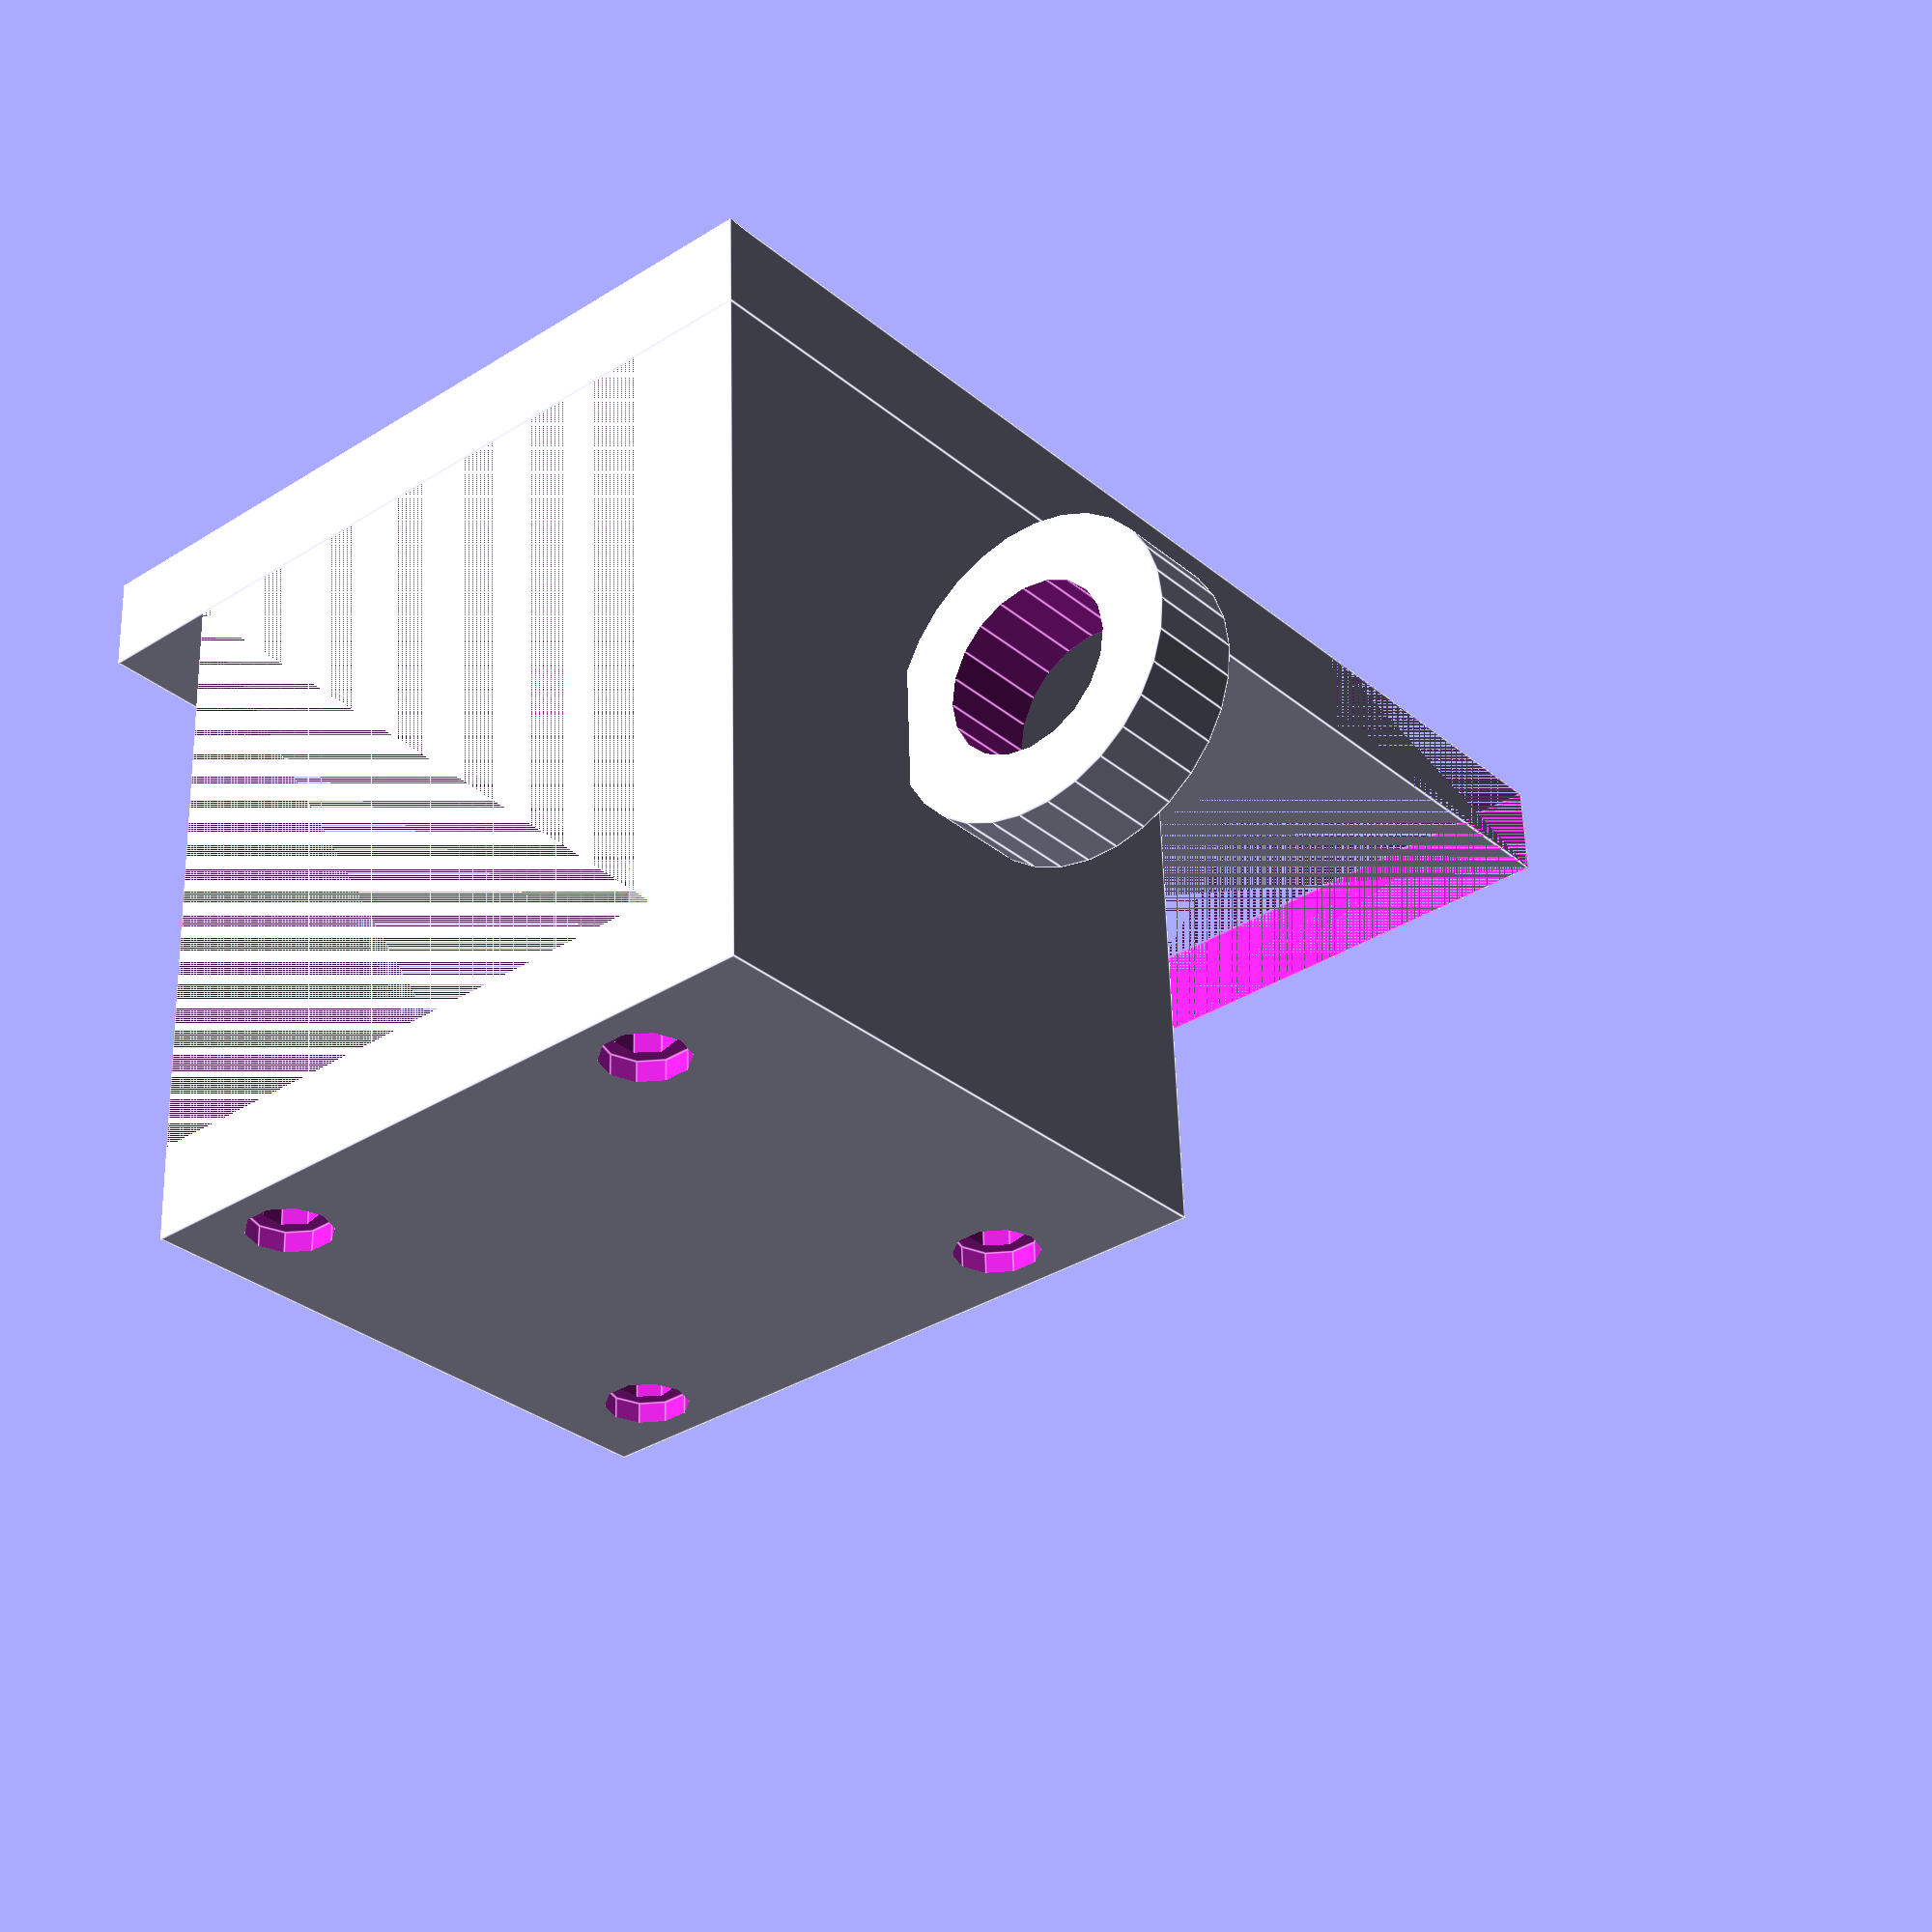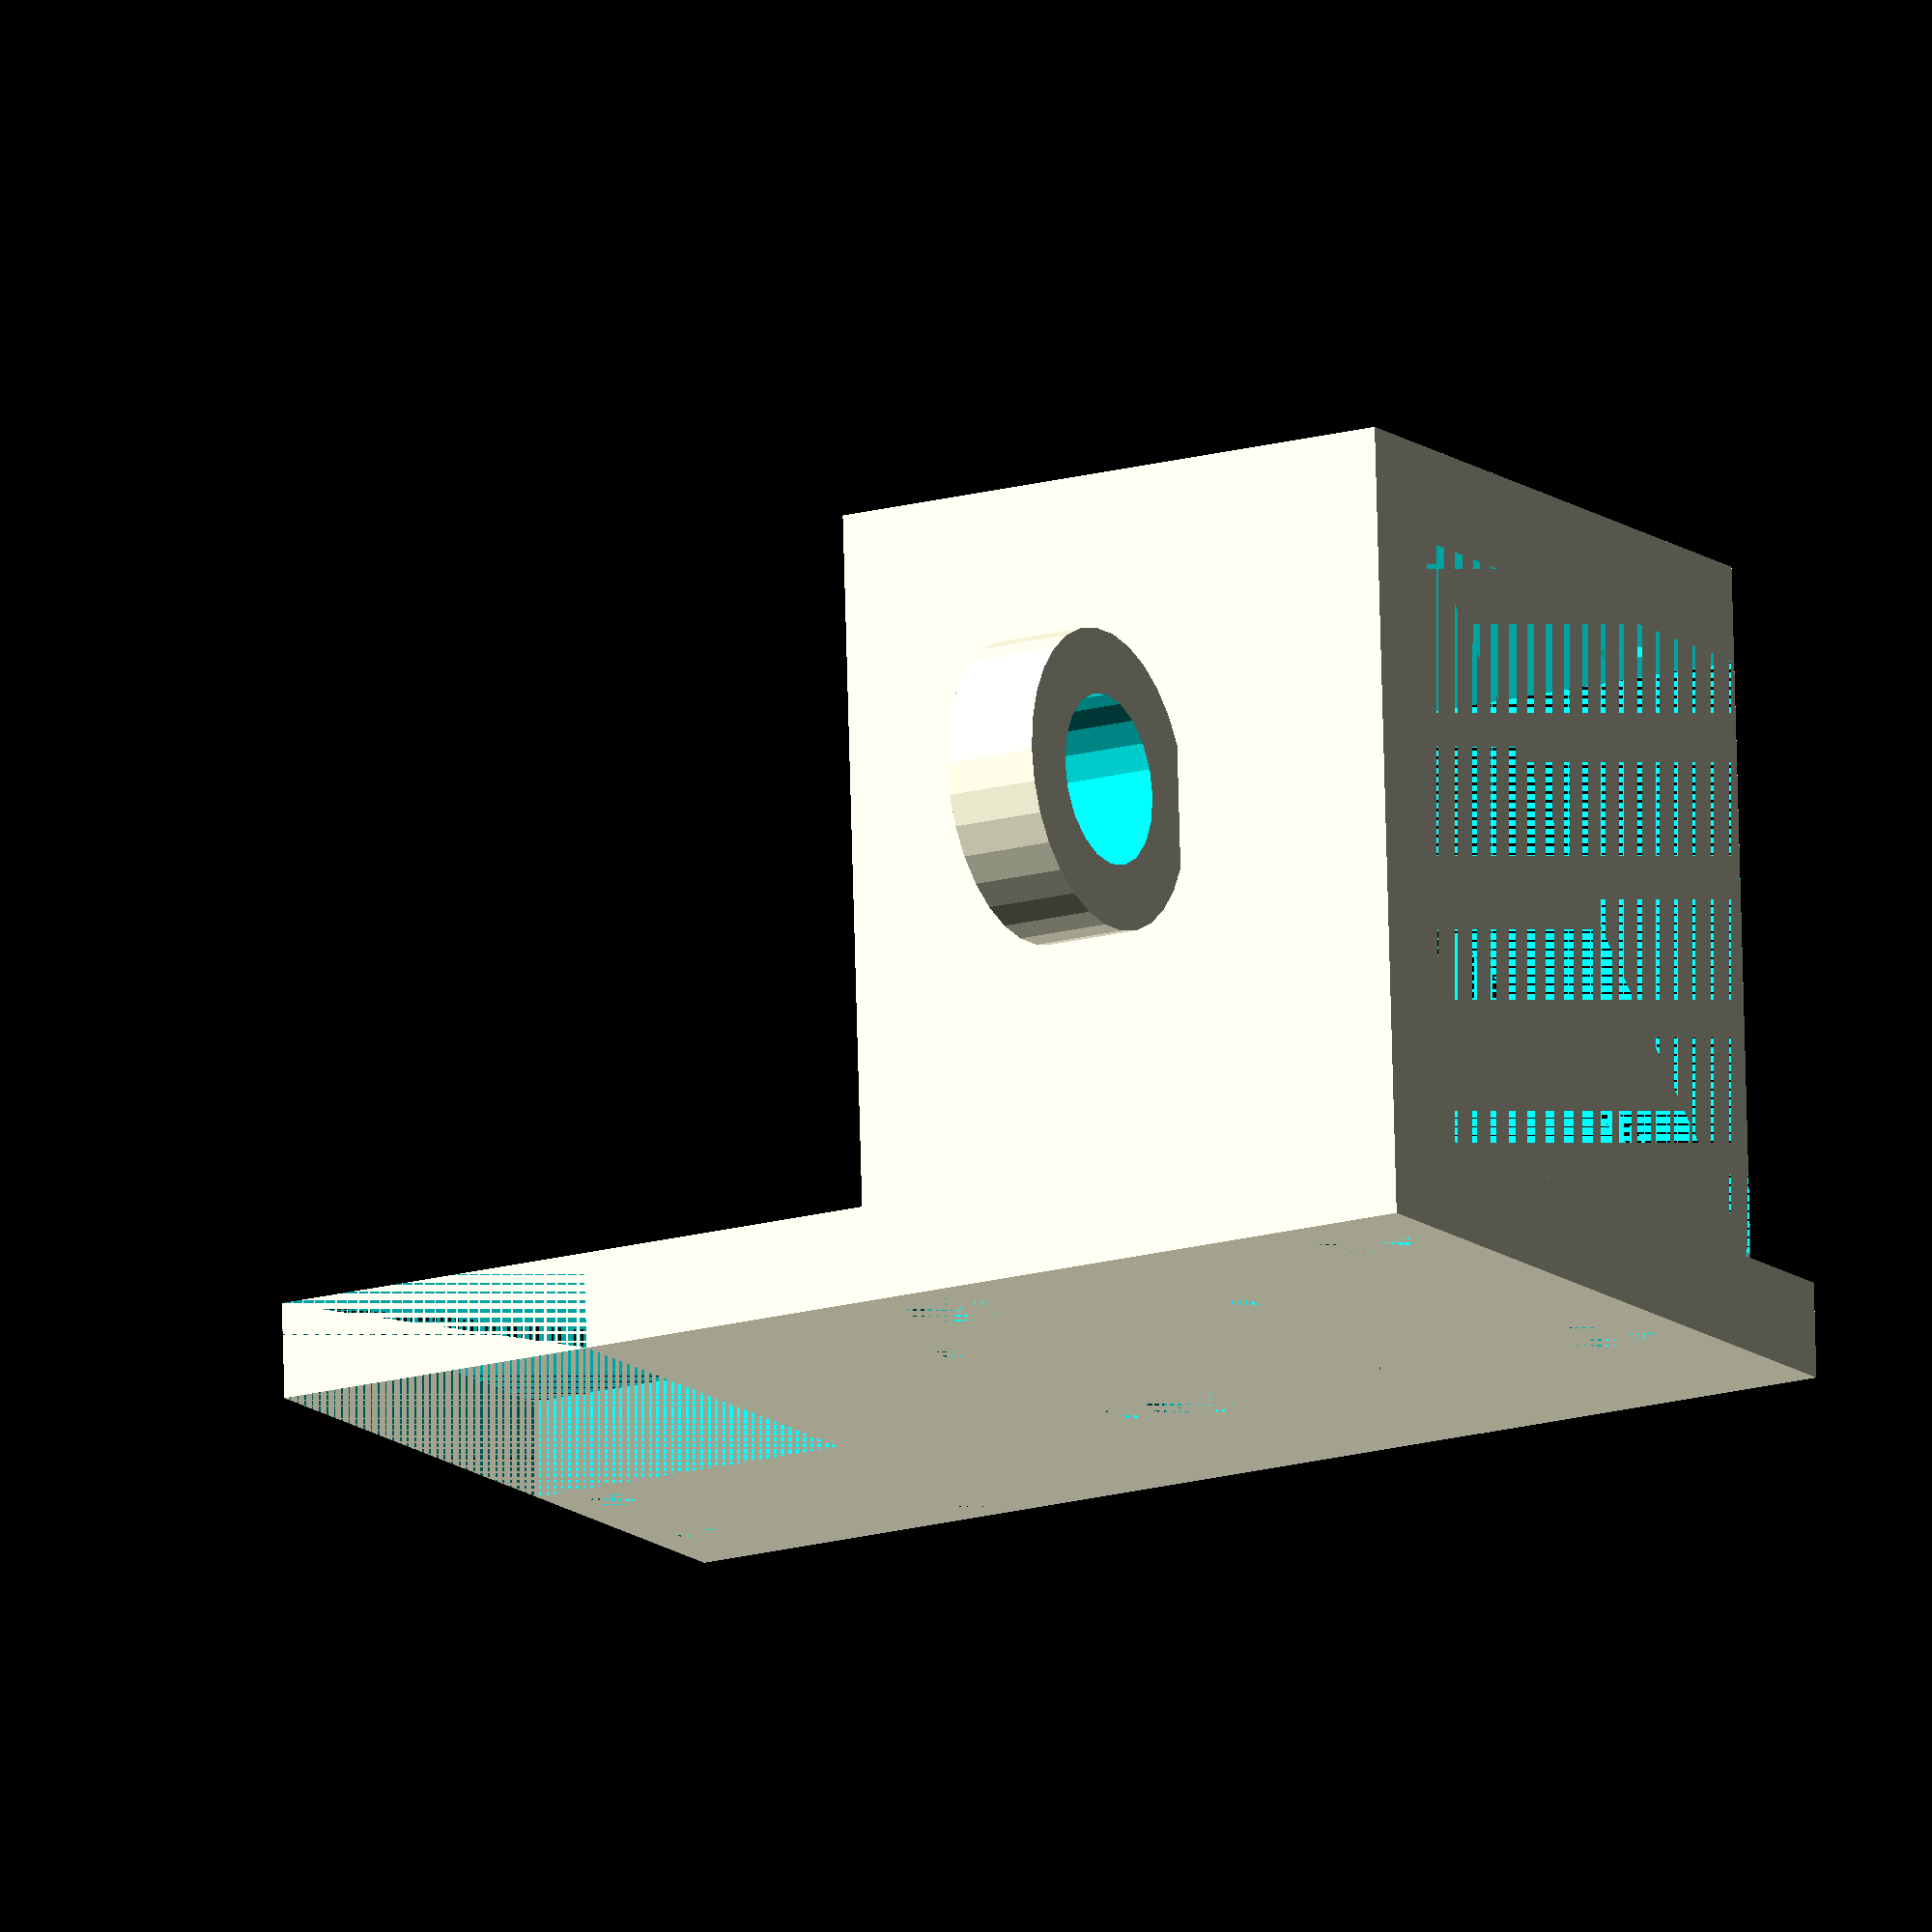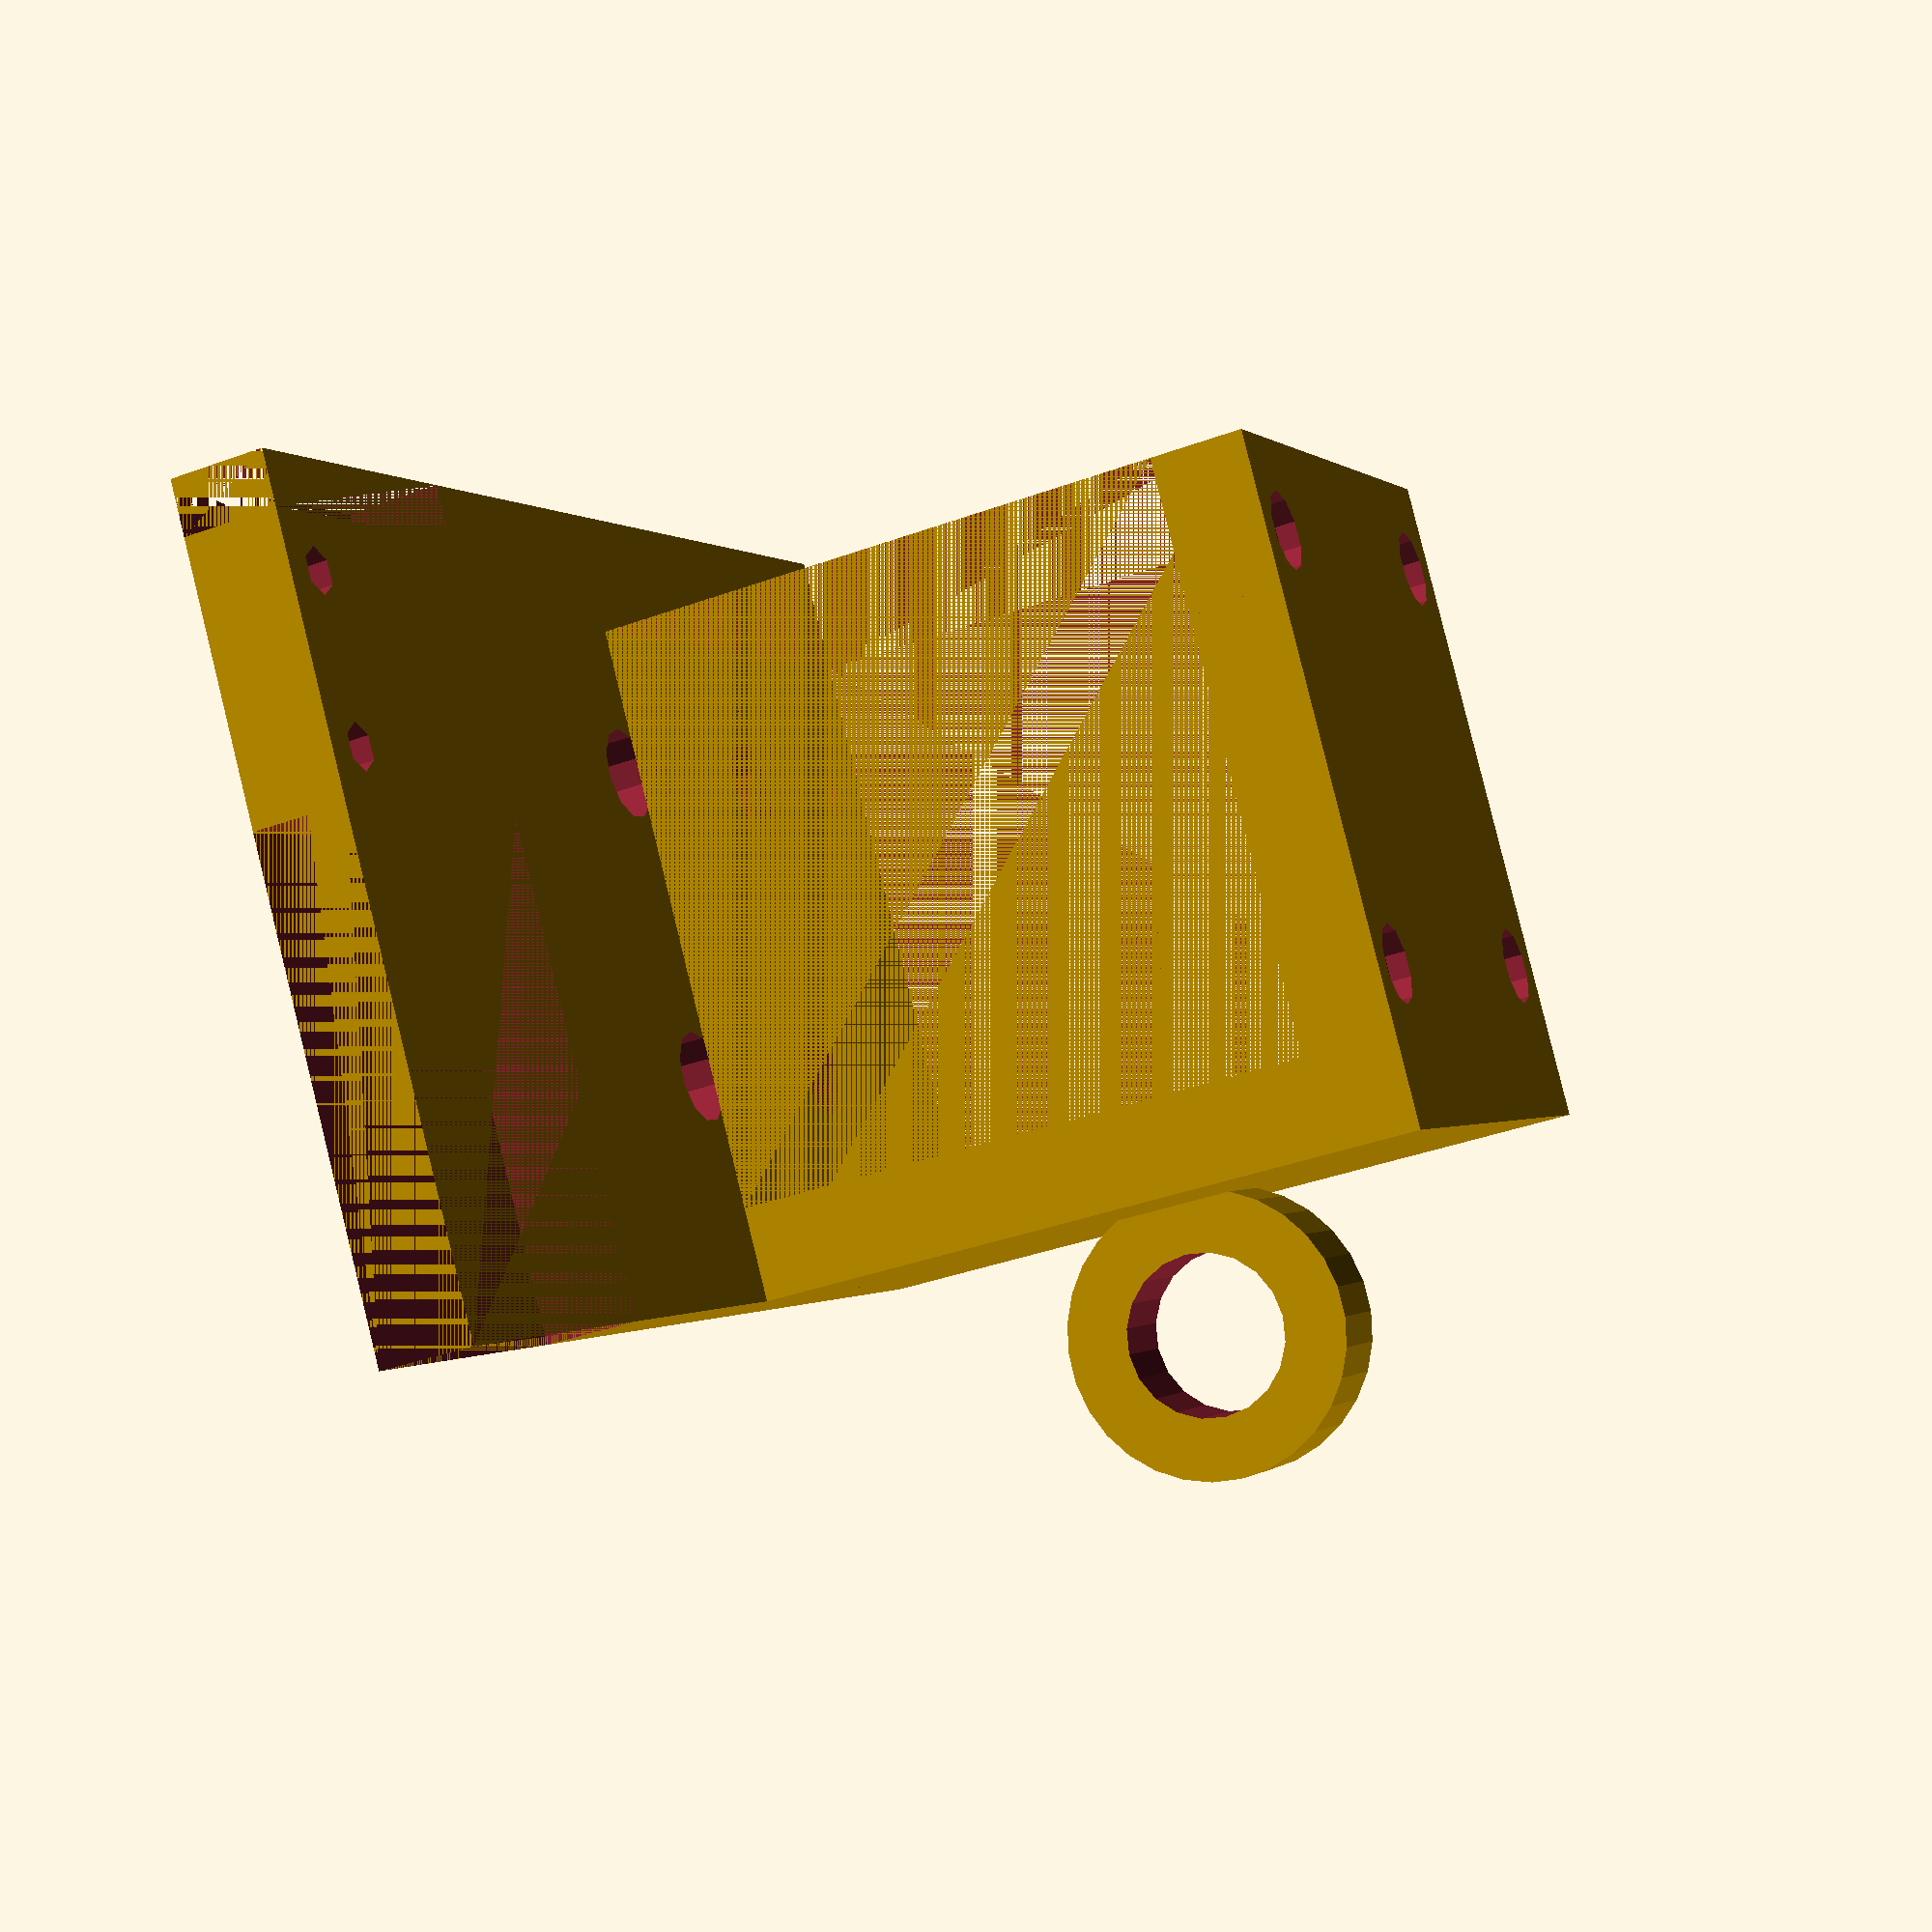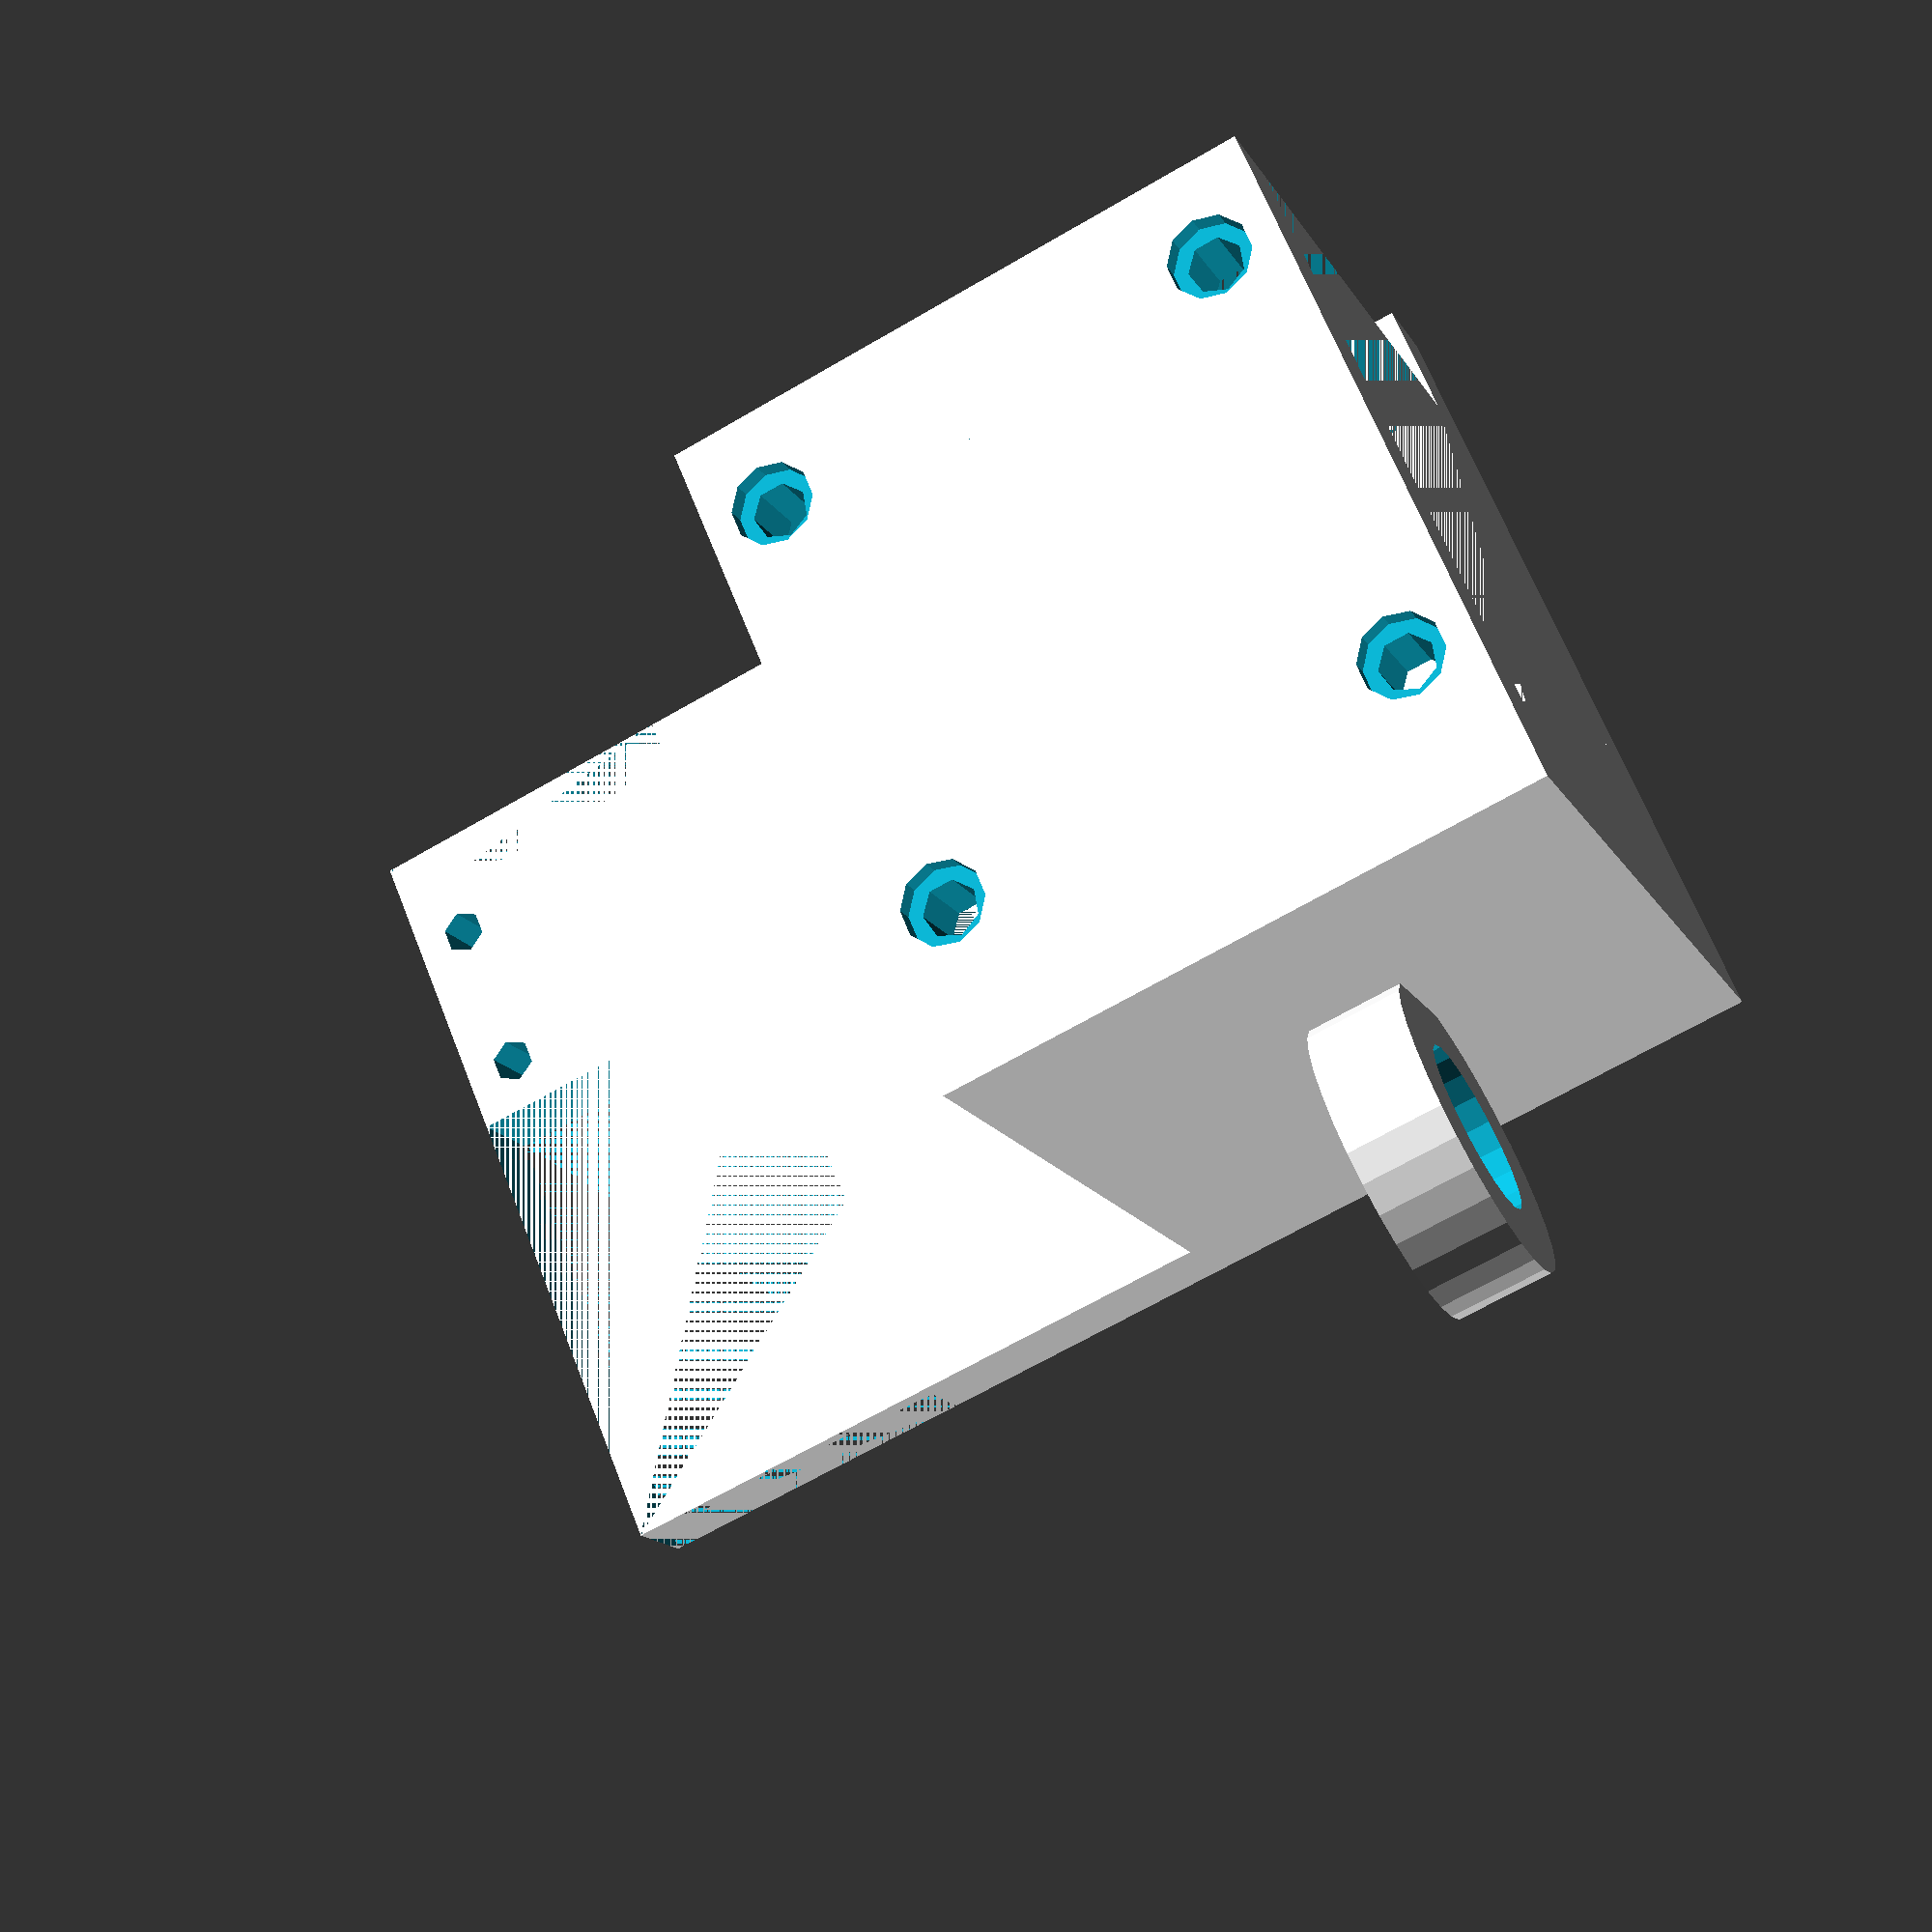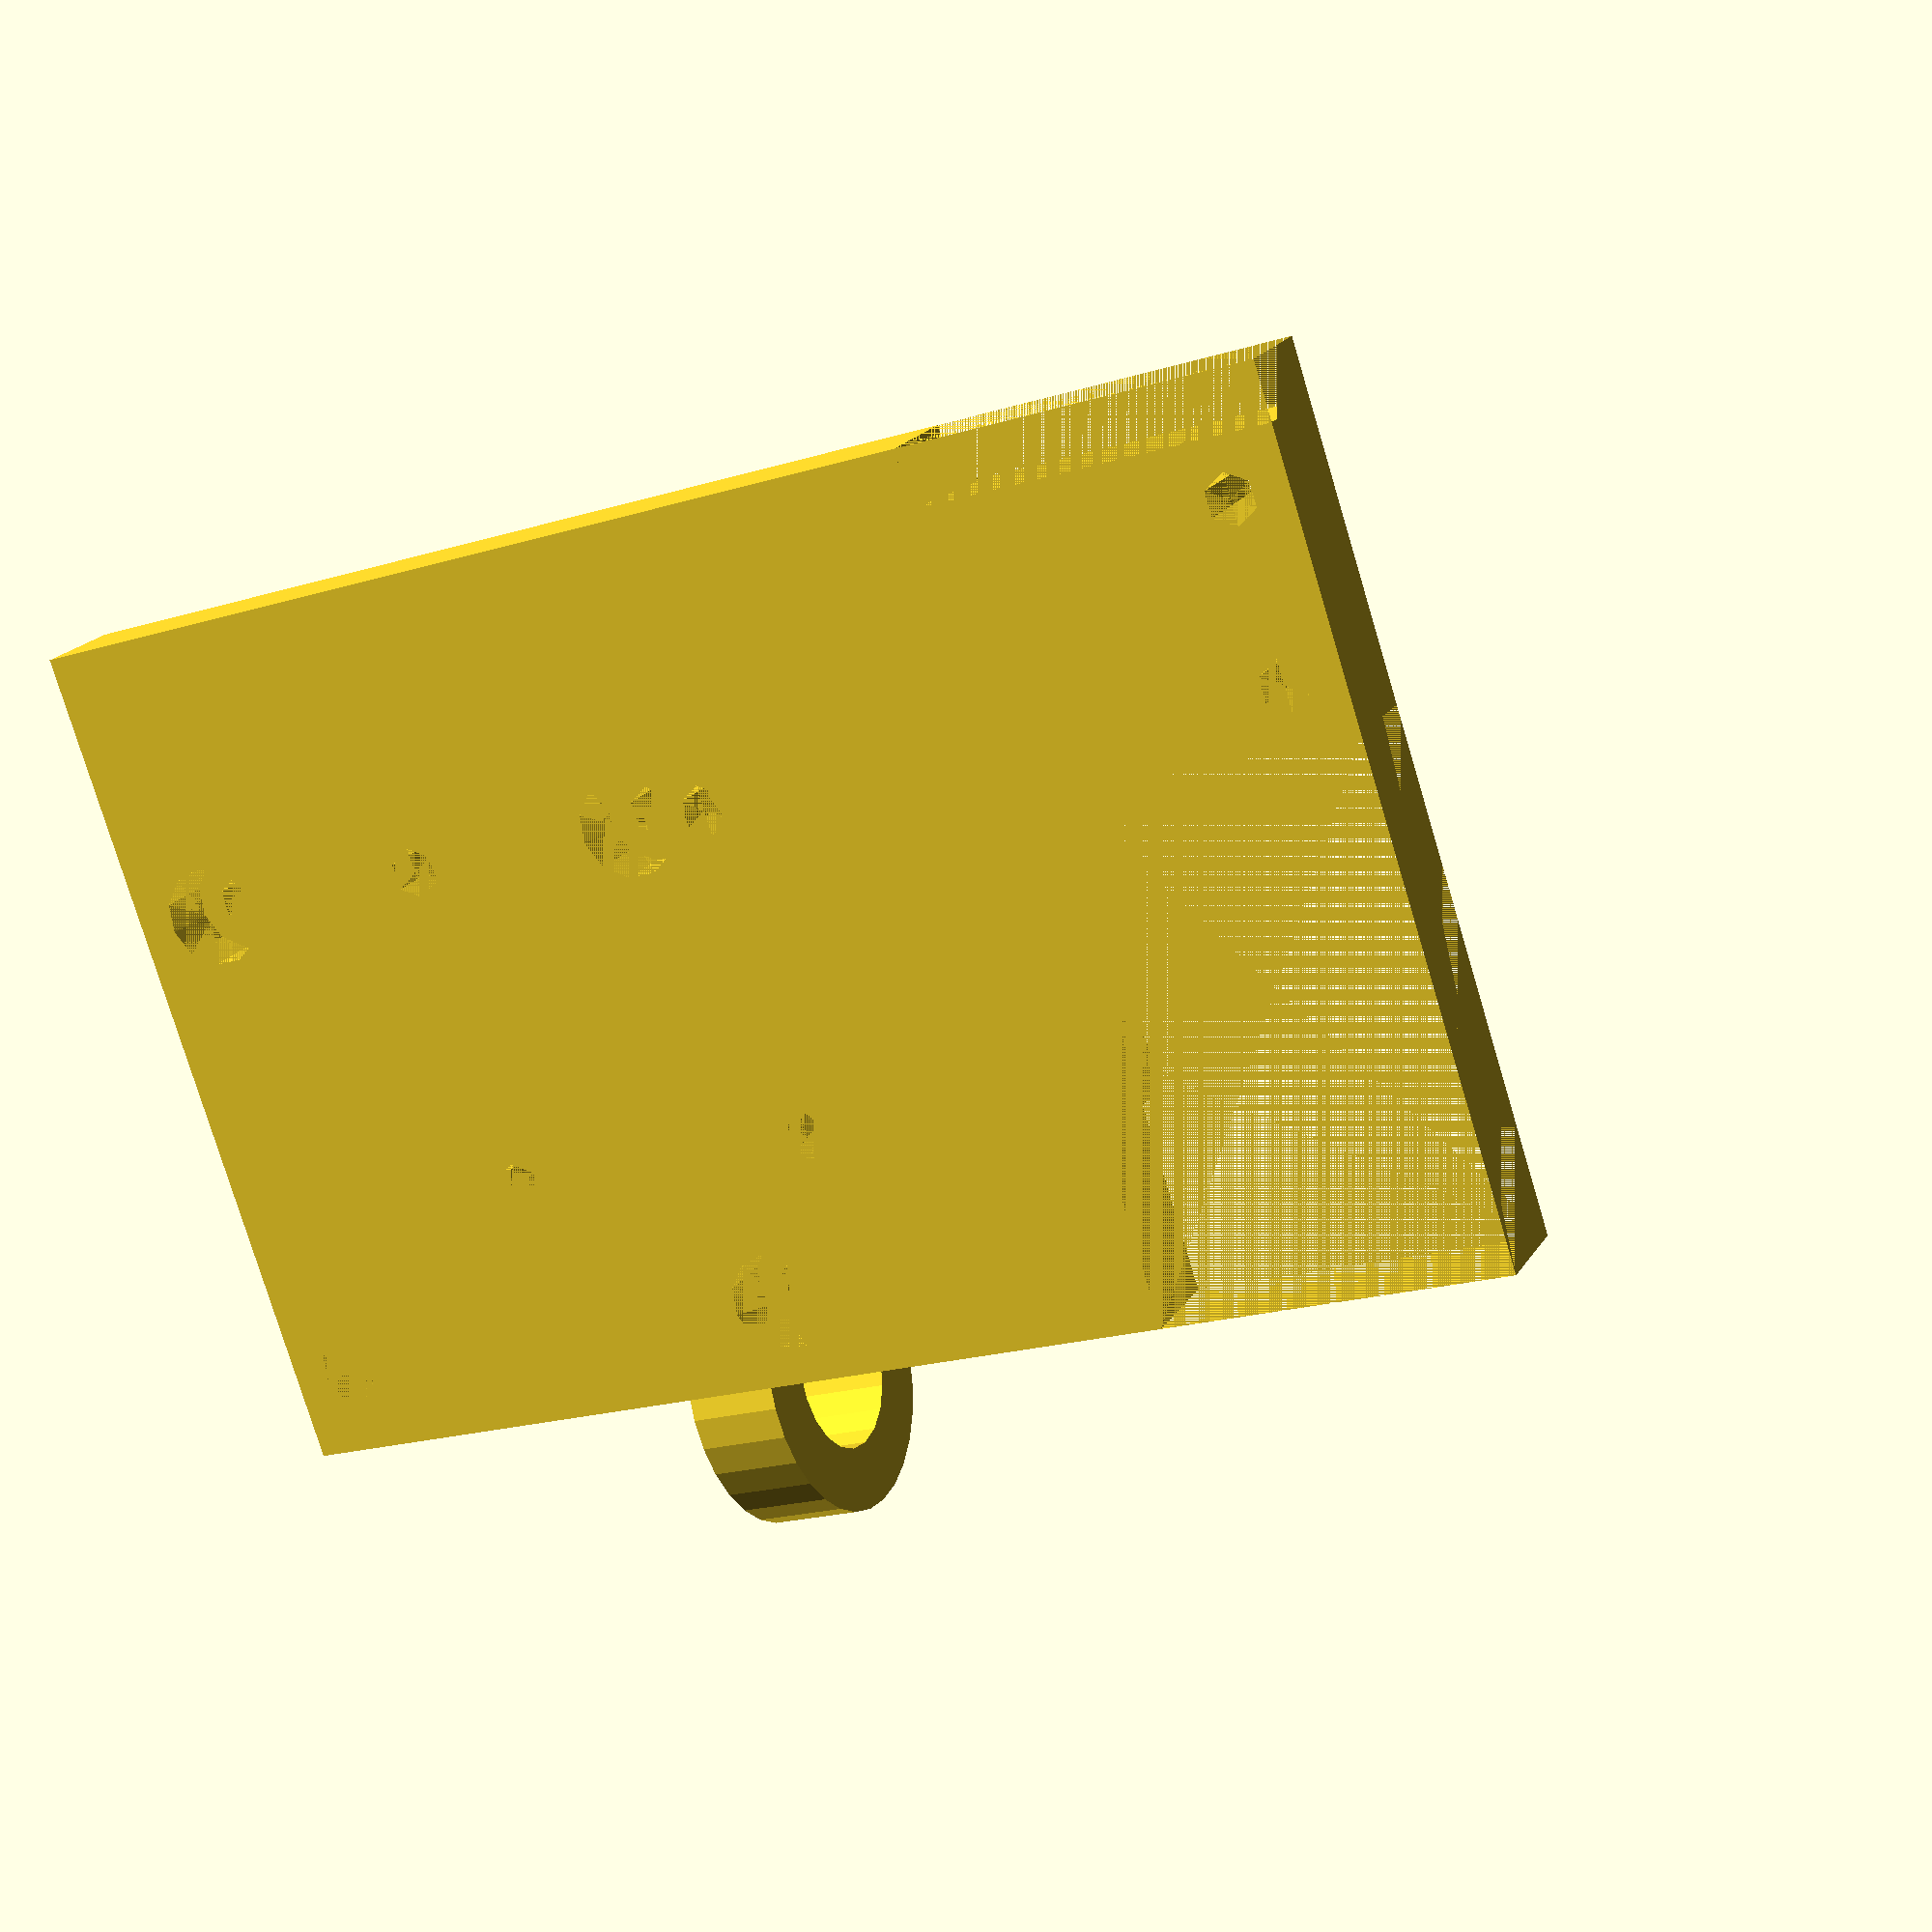
<openscad>
// Outer dimensions.
hermes_hole_distance = 34;
m3_hole_diam = 2;
m3_rim_diam = 3;
m3_hole_rim = 3;
hermes_spacing = 5;
block_size = hermes_hole_distance + hermes_spacing + hermes_spacing;
thickness = 6;

// Taken from https://gist.github.com/Stemer114/7e420ea8ad9733c4e0ba
module ring(
        h = 1,
        od = 10,
        id = 5,
        de = 0.1
        ) 
{
    difference() {
        cylinder(h=h, r=od/2);
        translate([0, 0, -de])
            cylinder(h=h+2*de, r=id/2);
    }
}

// Front-clamp with Z-probe ring.
translate([block_size + thickness, -block_size - thickness, block_size])
{
    rotate(a = [180, 0 , 180])
    {
        difference()
        {
            cube([block_size + thickness, block_size + thickness, block_size]);
            translate([0, thickness, 0])
            {
                cube([block_size, block_size, block_size]);
            }
            
            // Mounting hole, Hermes, left-lower.
            translate([hermes_spacing + 2, 0, hermes_spacing])
            {
                rotate(a = [90, 0, 0])
                {
                     cylinder(h = block_size, r = m3_hole_diam, center = true);
                     cylinder(h = m3_hole_rim, r = m3_rim_diam, center = true);
                }
            }
            
            // Mounting hole, Hermes, right-lower.
            translate([hermes_spacing + hermes_hole_distance, 0, hermes_spacing])
            {
                rotate(a = [-90, 0 , 0])
                {
                     cylinder(h = block_size, r = m3_hole_diam, center = true);
                     cylinder(h = m3_hole_rim, r = m3_rim_diam, center = true);
                }
            }
           
            // Mounting hole, Hermes, left-top.
            translate([hermes_spacing + 2, 0, hermes_spacing + hermes_hole_distance])
            {
                rotate(a = [-90, 0 , 0])
                {
                     cylinder(h = block_size, r = m3_hole_diam, center = true);
                     cylinder(h = m3_hole_rim, r = m3_rim_diam, center = true);
                }
            } 

           
            // Mounting hole, Hermes, right-top.
            translate([hermes_spacing + hermes_hole_distance, 0, hermes_spacing + hermes_hole_distance])
            {
                rotate(a = [-90, 0 , 0])
                {
                     cylinder(h = block_size, r = m3_hole_diam, center = true);
                     cylinder(h = m3_hole_rim, r = m3_rim_diam, center = true);
                }
            } 
            
        }

        translate([block_size + thickness + 10, (block_size + thickness) / 2, 20])
        {
            ring(h = thickness, od = 22, id = 12.5, de = 0.1);
        }
    }
}

m3 = 1.75;
m3_sinkhole = 3.5;
sinkhole_height = 4;
border = 6;
thickness = 7;
width = 60; //92;
height = 92;
hermes_hole_distance = 34;
prusa_hole_distance = 23;
prusa_border_x = 17;
prusa_border_y = 23;
cable_lip_width = 20;
cable_lip_height = 25;
cable_lip_gap_right = 4;
cable_lip_distance = 4;
cable_lip_gap_left = width - cable_lip_width - cable_lip_gap_right;

translate([0, thickness, 0])
{
    rotate(a = [90, 0 , 0])
    {
        difference()
        {
            cube([width, height, thickness]);
            
            // Hermes lower left hole.
            translate([border, border, 0])
            {
                cylinder(h = height, r1 = m3, r2 = m3);
                cylinder(h = sinkhole_height, r1 = m3_sinkhole, r2 = m3_sinkhole);   
            }
            
            // Hermes lower right hole.
            translate([border + hermes_hole_distance, border, 0])
            {
                cylinder(h = height, r1 = m3);
                cylinder(h = sinkhole_height, r1 = m3_sinkhole, r2 = m3_sinkhole);
            }
            
            // Hermes higher left hole.
            translate([border, border + hermes_hole_distance, 0])
            {
                cylinder(h = height, r1 = m3);
                cylinder(h = sinkhole_height, r1 = m3_sinkhole, r2 = m3_sinkhole);
            }
            
            // Hermes higher right hole.
            translate([border + hermes_hole_distance, border + hermes_hole_distance, 0])
            {
                cylinder(h = height, r1 = m3);
                cylinder(h = sinkhole_height, r1 = m3_sinkhole, r2 = m3_sinkhole);
            }
            
            // Prusa lower left hole.
            translate([prusa_border_x, prusa_border_y, 0])
            {
                cylinder(h = height, r1 = m3);
                translate([0, 0, thickness / 2])
                {
                    cylinder(h = height, r1 = m3_sinkhole);
                }      
            }
            
            // Prusa lower right hole.
            translate([prusa_border_x + prusa_hole_distance, prusa_border_y, 0])
            {
                cylinder(h = height, r1 = m3);
                translate([0, 0, thickness / 2])
                {
                    cylinder(h = height, r1 = m3_sinkhole);
                }
            }
            
            // Prusa higher left hole.
            translate([prusa_border_x, prusa_border_y + prusa_hole_distance, 0])
            {
                cylinder(h = height, r1 = m3);
                translate([0, 0, thickness / 2])
                {
                    cylinder(h = height, r1 = m3_sinkhole);
                } 
            }
            
            // Prusa higher right hole.
            translate([prusa_border_x + prusa_hole_distance, prusa_border_y + prusa_hole_distance, 0])
            {
                cylinder(h = height, r1 = m3);
                translate([0, 0, thickness / 2])
                {
                    cylinder(h = height, r1 = m3_sinkhole);
                } 
            }   
            
            // Cut-out of top-left corner.
            translate([0, height - cable_lip_height, 0])
            {
                cube([cable_lip_gap_left, cable_lip_height, thickness]);
            }
            
            // Cut-out of right-top corner.
            translate([width - cable_lip_gap_right, height - cable_lip_height, 0])
            {
                cube([cable_lip_gap_right, cable_lip_height, thickness]);
            }
            
            // Hole for tie-wrap, left.
            translate([cable_lip_gap_left + cable_lip_distance, height - cable_lip_distance, 0])
            {
                cylinder(h = height, r1 = m3);
            }
            
            // Hole for tie-wrap, right.
            translate([cable_lip_gap_left + cable_lip_width - cable_lip_distance, height - cable_lip_distance, 0])
            {
                cylinder(h = height, r1 = m3);
            }
            
        }
    }
}
</openscad>
<views>
elev=30.9 azim=2.2 roll=220.2 proj=p view=edges
elev=16.7 azim=183.1 roll=120.1 proj=o view=solid
elev=180.3 azim=75.2 roll=159.4 proj=p view=solid
elev=245.5 azim=135.7 roll=59.5 proj=p view=wireframe
elev=20.5 azim=233.5 roll=298.9 proj=p view=wireframe
</views>
